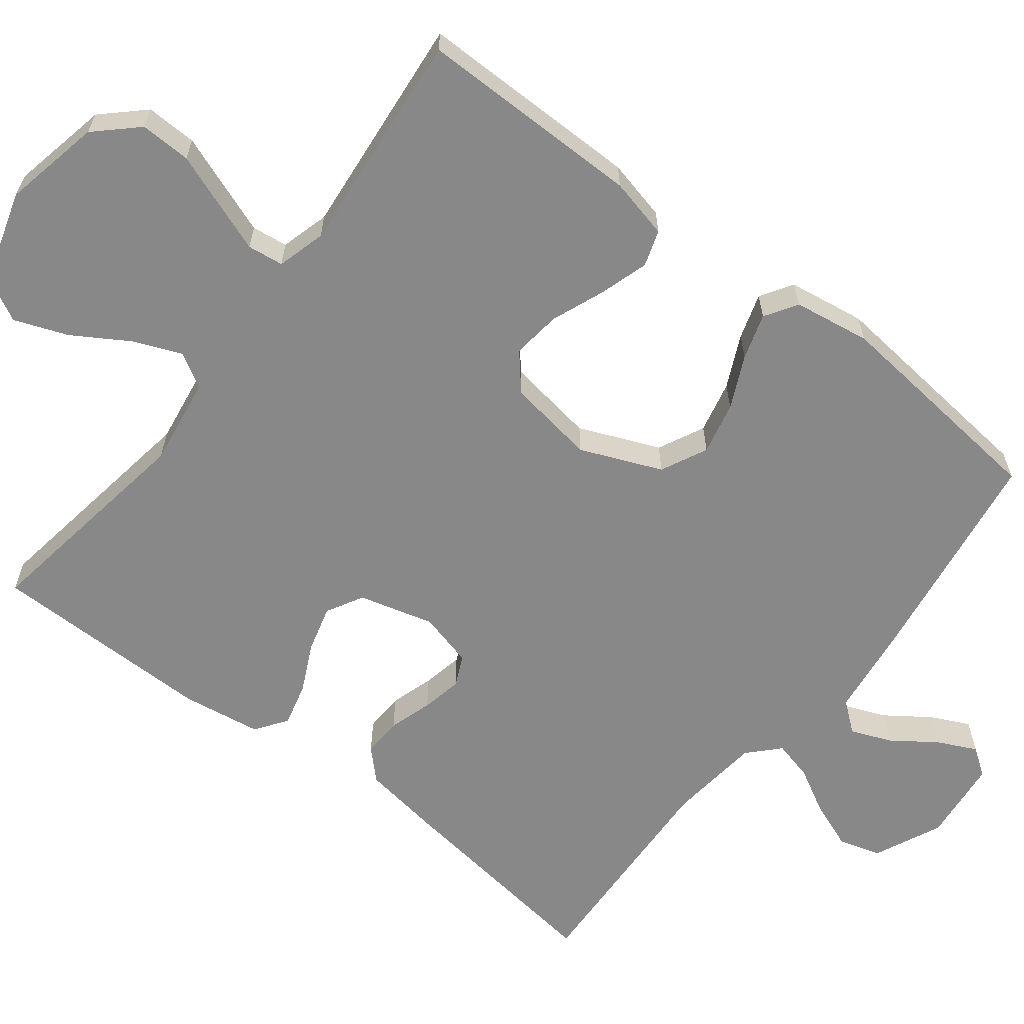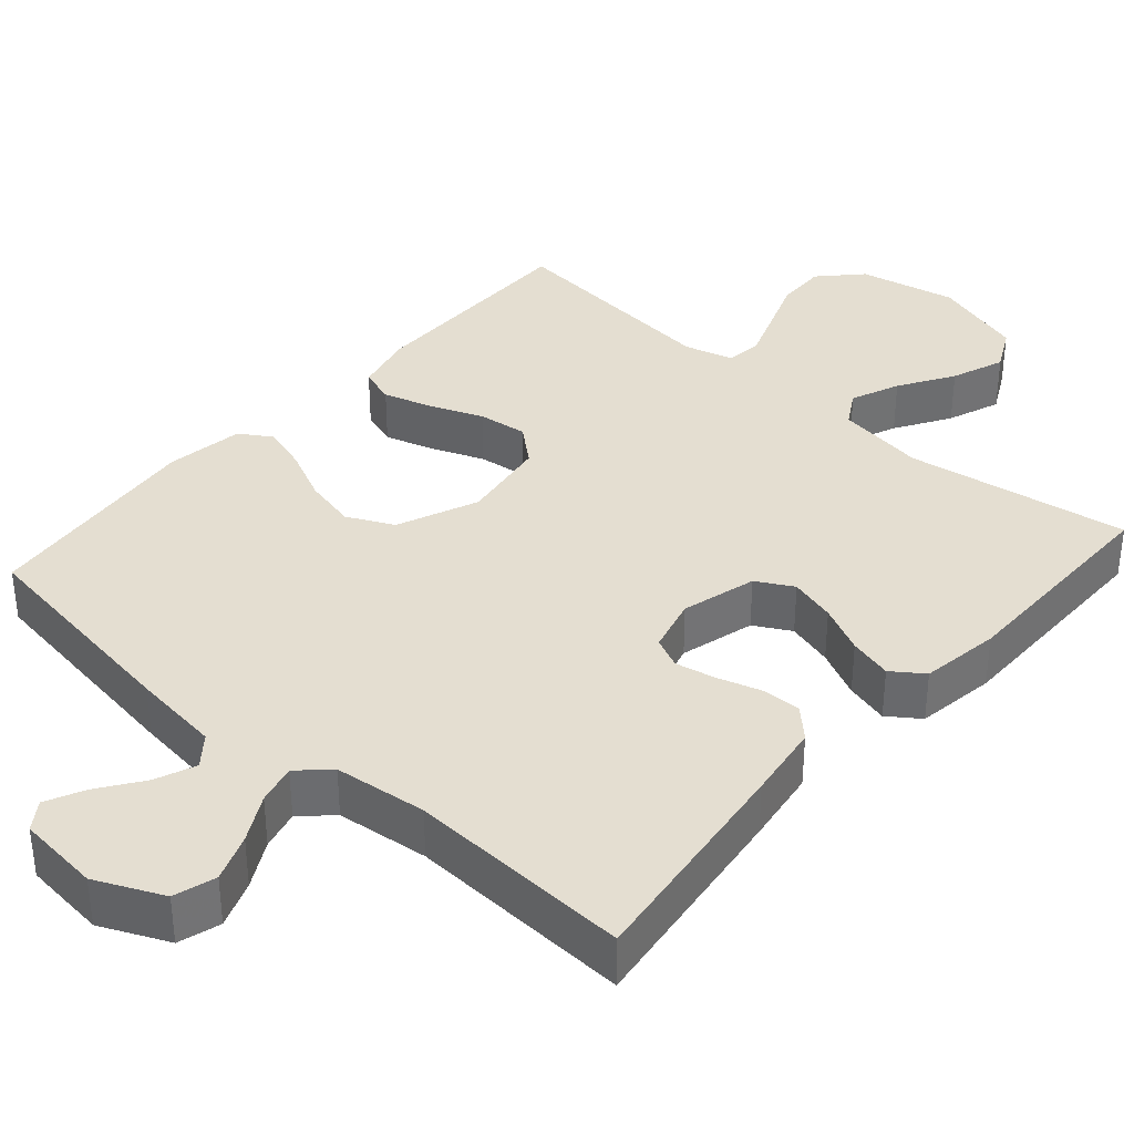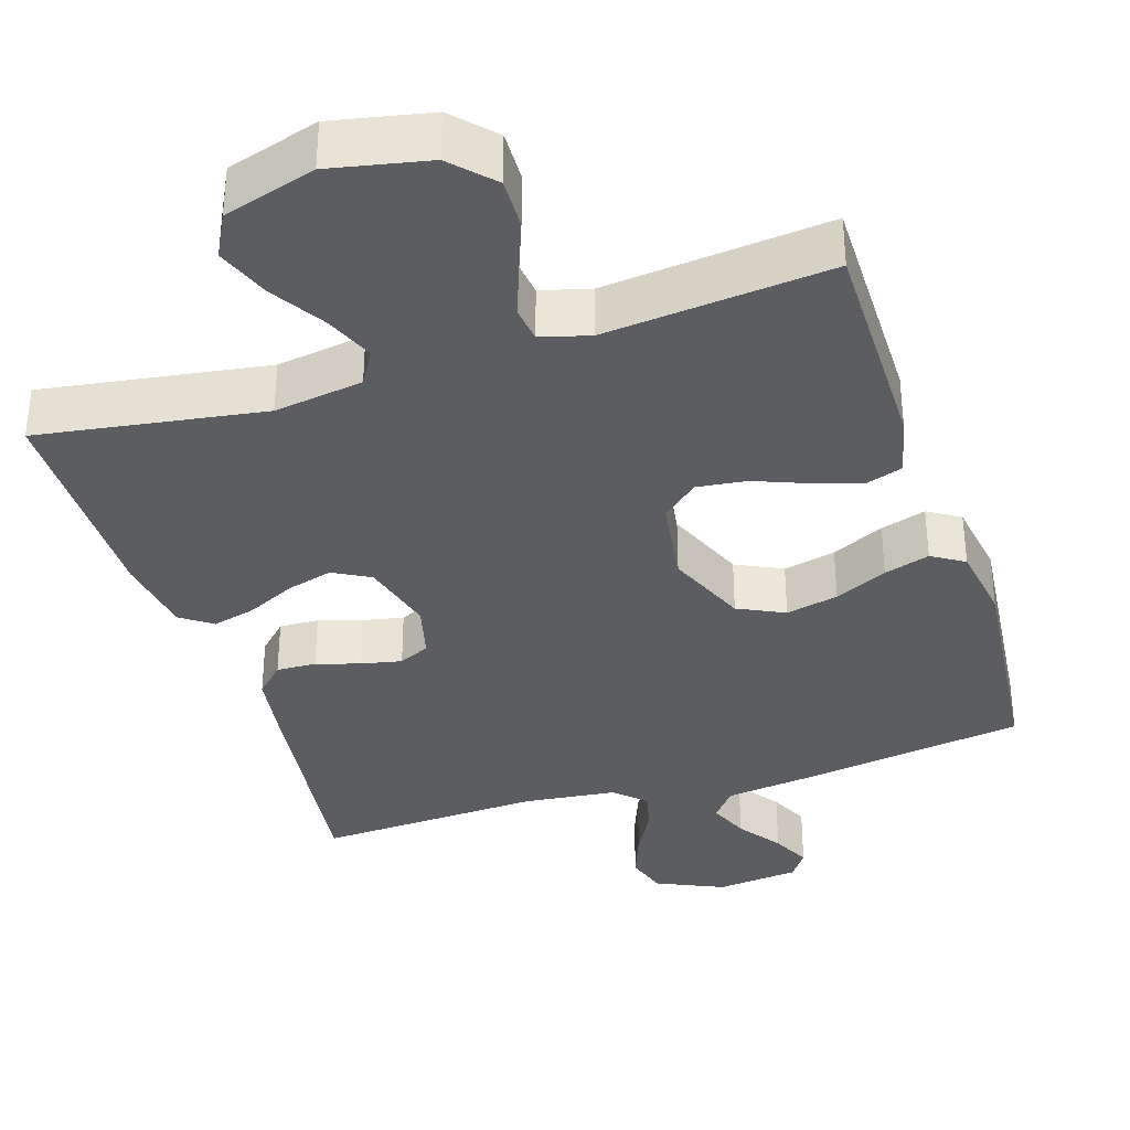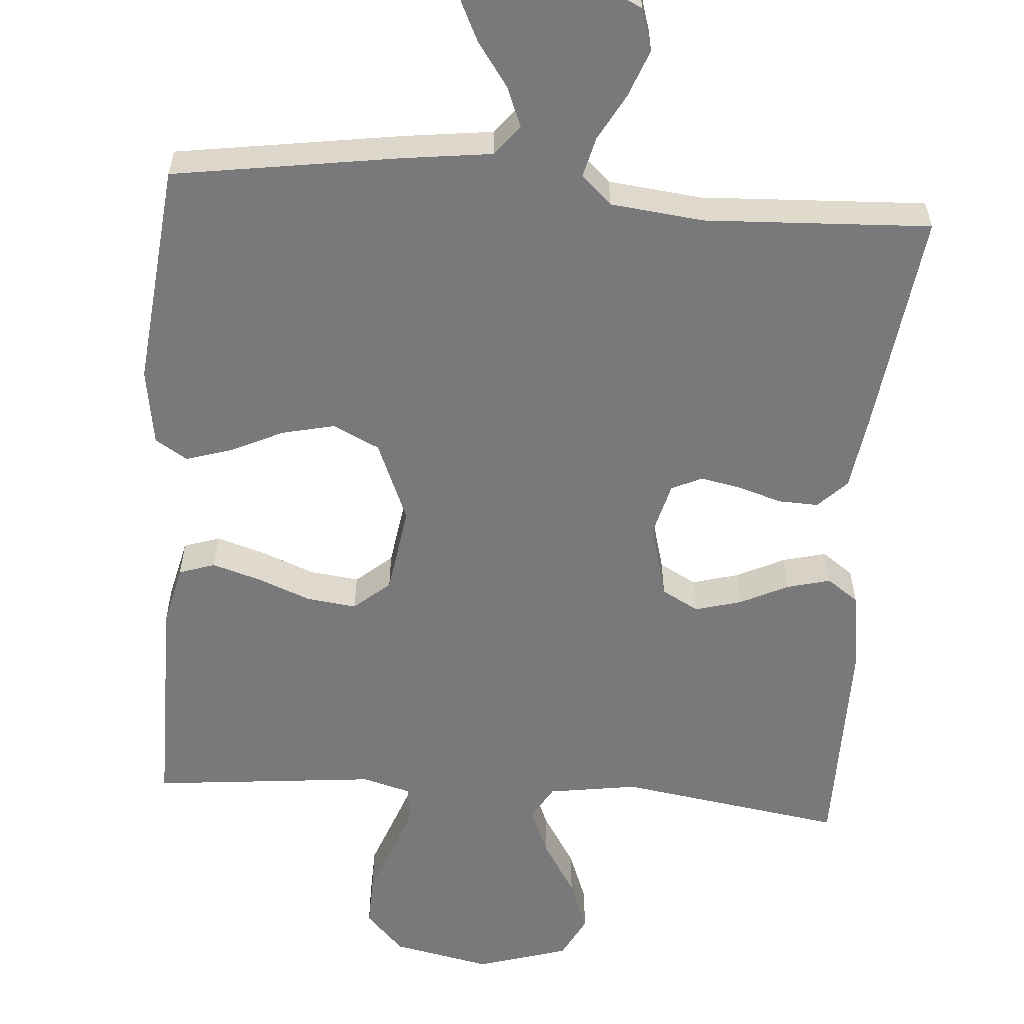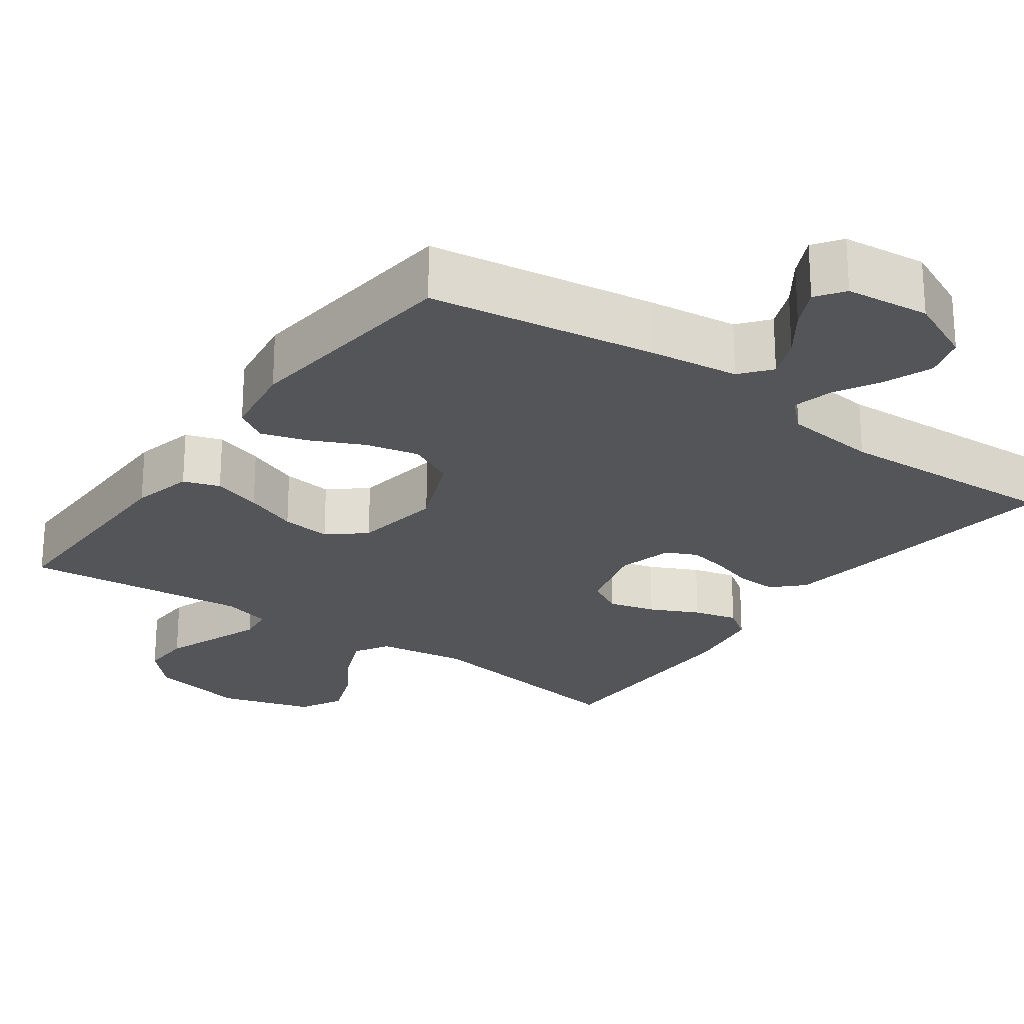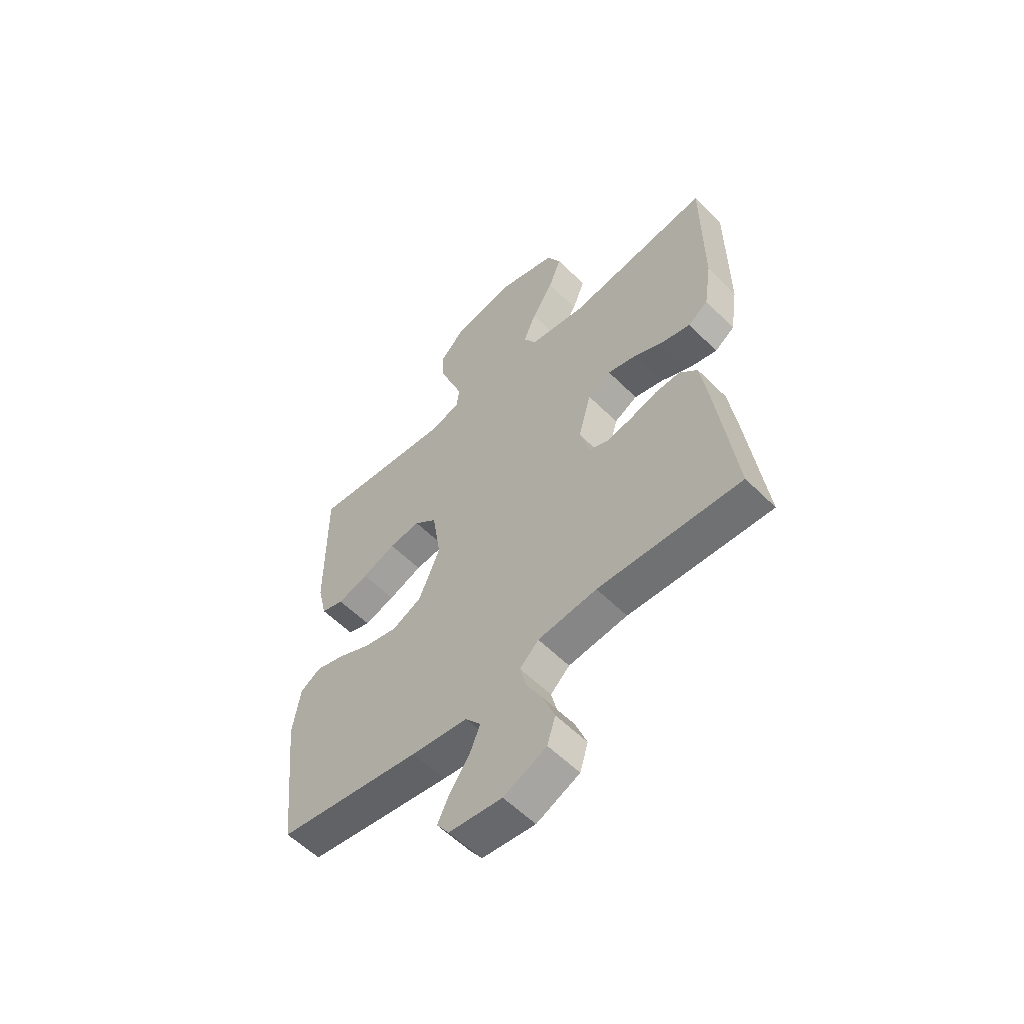
<metadata>
{"format":"obj","ext":"obj","renderer":"f3d","projection":"perspective","resolution":1024,"background":"white","views":[{"elev":-62.7,"azim":52.2,"up":"+Y"},{"elev":36.5,"azim":-138.7,"up":"+Y"},{"elev":-35.4,"azim":17.8,"up":"+Y"},{"elev":-57.9,"azim":175.7,"up":"+Y"},{"elev":-24.1,"azim":144.2,"up":"+Y"},{"elev":-57.2,"azim":-135.9,"up":"+Z"}]}
</metadata>
<code>
v -0.5 0.07 -0.5
v -0.461 0.07 -0.2
v -0.446 0.07 -0.099
v -0.408 0.07 -0.061
v -0.355 0.07 -0.063
v -0.297 0.07 -0.081
v -0.243 0.07 -0.092
v -0.202 0.07 -0.073
v -0.183 0.07 0
v -0.21 0.07 0.1
v -0.259 0.07 0.127
v -0.321 0.07 0.11
v -0.385 0.07 0.079
v -0.443 0.07 0.064
v -0.485 0.07 0.094
v -0.501 0.07 0.2
v -0.5 0.07 0.5
v -0.2 0.07 0.454
v -0.081 0.07 0.472
v -0.054 0.07 0.518
v -0.081 0.07 0.583
v -0.126 0.07 0.656
v -0.153 0.07 0.727
v -0.123 0.07 0.785
v 0 0.07 0.822
v 0.131 0.07 0.795
v 0.182 0.07 0.741
v 0.18 0.07 0.673
v 0.153 0.07 0.601
v 0.129 0.07 0.536
v 0.135 0.07 0.488
v 0.2 0.07 0.47
v 0.5 0.07 0.5
v 0.499 0.07 0.2
v 0.48 0.07 0.119
v 0.432 0.07 0.103
v 0.367 0.07 0.123
v 0.296 0.07 0.151
v 0.23 0.07 0.159
v 0.182 0.07 0.118
v 0.164 0.07 0
v 0.209 0.07 -0.108
v 0.271 0.07 -0.138
v 0.341 0.07 -0.122
v 0.411 0.07 -0.089
v 0.472 0.07 -0.07
v 0.515 0.07 -0.097
v 0.531 0.07 -0.2
v 0.5 0.07 -0.5
v 0.2 0.07 -0.545
v 0.081 0.07 -0.56
v 0.049 0.07 -0.6
v 0.071 0.07 -0.654
v 0.112 0.07 -0.712
v 0.137 0.07 -0.764
v 0.111 0.07 -0.801
v 0 0.07 -0.813
v -0.09 0.07 -0.772
v -0.107 0.07 -0.716
v -0.083 0.07 -0.653
v -0.049 0.07 -0.591
v -0.036 0.07 -0.538
v -0.076 0.07 -0.5
v -0.2 0.07 -0.486
v -0.5 0 -0.5
v -0.461 0 -0.2
v -0.446 0 -0.099
v -0.408 0 -0.061
v -0.355 0 -0.063
v -0.297 0 -0.081
v -0.243 0 -0.092
v -0.202 0 -0.073
v -0.183 0 0
v -0.21 0 0.1
v -0.259 0 0.127
v -0.321 0 0.11
v -0.385 0 0.079
v -0.443 0 0.064
v -0.485 0 0.094
v -0.501 0 0.2
v -0.5 0 0.5
v -0.2 0 0.454
v -0.081 0 0.472
v -0.054 0 0.518
v -0.081 0 0.583
v -0.126 0 0.656
v -0.153 0 0.727
v -0.123 0 0.785
v 0 0 0.822
v 0.131 0 0.795
v 0.182 0 0.741
v 0.18 0 0.673
v 0.153 0 0.601
v 0.129 0 0.536
v 0.135 0 0.488
v 0.2 0 0.47
v 0.5 0 0.5
v 0.499 0 0.2
v 0.48 0 0.119
v 0.432 0 0.103
v 0.367 0 0.123
v 0.296 0 0.151
v 0.23 0 0.159
v 0.182 0 0.118
v 0.164 0 0
v 0.209 0 -0.108
v 0.271 0 -0.138
v 0.341 0 -0.122
v 0.411 0 -0.089
v 0.472 0 -0.07
v 0.515 0 -0.097
v 0.531 0 -0.2
v 0.5 0 -0.5
v 0.2 0 -0.545
v 0.081 0 -0.56
v 0.049 0 -0.6
v 0.071 0 -0.654
v 0.112 0 -0.712
v 0.137 0 -0.764
v 0.111 0 -0.801
v 0 0 -0.813
v -0.09 0 -0.772
v -0.107 0 -0.716
v -0.083 0 -0.653
v -0.049 0 -0.591
v -0.036 0 -0.538
v -0.076 0 -0.5
v -0.2 0 -0.486
f 58 59 60 61
f 58 61 62
f 57 58 62
f 56 57 62
f 53 54 55 56
f 52 53 56 62
f 51 52 62 63
f 49 50 51 63
f 44 45 46 47
f 43 44 47 48
f 35 36 37 38
f 33 34 35 38
f 32 33 38 39
f 31 32 39 40
f 26 27 28 29
f 26 29 30
f 25 26 30
f 24 25 30 31
f 21 22 23 24
f 20 21 24 31
f 15 16 17 18
f 15 18 19
f 12 13 14 15
f 11 12 15 19
f 10 11 19 20
f 3 4 5 6
f 3 6 7
f 64 1 2 3
f 64 3 7
f 63 64 7 8
f 43 48 49 63
f 42 43 63 8
f 41 42 8 9
f 20 31 40 41
f 9 10 20 41
f 125 124 123 122
f 126 125 122
f 126 122 121
f 126 121 120
f 120 119 118 117
f 126 120 117 116
f 127 126 116 115
f 127 115 114 113
f 111 110 109 108
f 112 111 108 107
f 102 101 100 99
f 102 99 98 97
f 103 102 97 96
f 104 103 96 95
f 93 92 91 90
f 94 93 90
f 94 90 89
f 95 94 89 88
f 88 87 86 85
f 95 88 85 84
f 82 81 80 79
f 83 82 79
f 79 78 77 76
f 83 79 76 75
f 84 83 75 74
f 70 69 68 67
f 71 70 67
f 67 66 65 128
f 71 67 128
f 72 71 128 127
f 127 113 112 107
f 72 127 107 106
f 73 72 106 105
f 105 104 95 84
f 105 84 74 73
f 1 65 66 2
f 2 66 67 3
f 3 67 68 4
f 4 68 69 5
f 5 69 70 6
f 6 70 71 7
f 7 71 72 8
f 8 72 73 9
f 9 73 74 10
f 10 74 75 11
f 11 75 76 12
f 12 76 77 13
f 13 77 78 14
f 14 78 79 15
f 15 79 80 16
f 16 80 81 17
f 17 81 82 18
f 18 82 83 19
f 19 83 84 20
f 20 84 85 21
f 21 85 86 22
f 22 86 87 23
f 23 87 88 24
f 24 88 89 25
f 25 89 90 26
f 26 90 91 27
f 27 91 92 28
f 28 92 93 29
f 29 93 94 30
f 30 94 95 31
f 31 95 96 32
f 32 96 97 33
f 33 97 98 34
f 34 98 99 35
f 35 99 100 36
f 36 100 101 37
f 37 101 102 38
f 38 102 103 39
f 39 103 104 40
f 40 104 105 41
f 41 105 106 42
f 42 106 107 43
f 43 107 108 44
f 44 108 109 45
f 45 109 110 46
f 46 110 111 47
f 47 111 112 48
f 48 112 113 49
f 49 113 114 50
f 50 114 115 51
f 51 115 116 52
f 52 116 117 53
f 53 117 118 54
f 54 118 119 55
f 55 119 120 56
f 56 120 121 57
f 57 121 122 58
f 58 122 123 59
f 59 123 124 60
f 60 124 125 61
f 61 125 126 62
f 62 126 127 63
f 63 127 128 64
f 64 128 65 1

</code>
